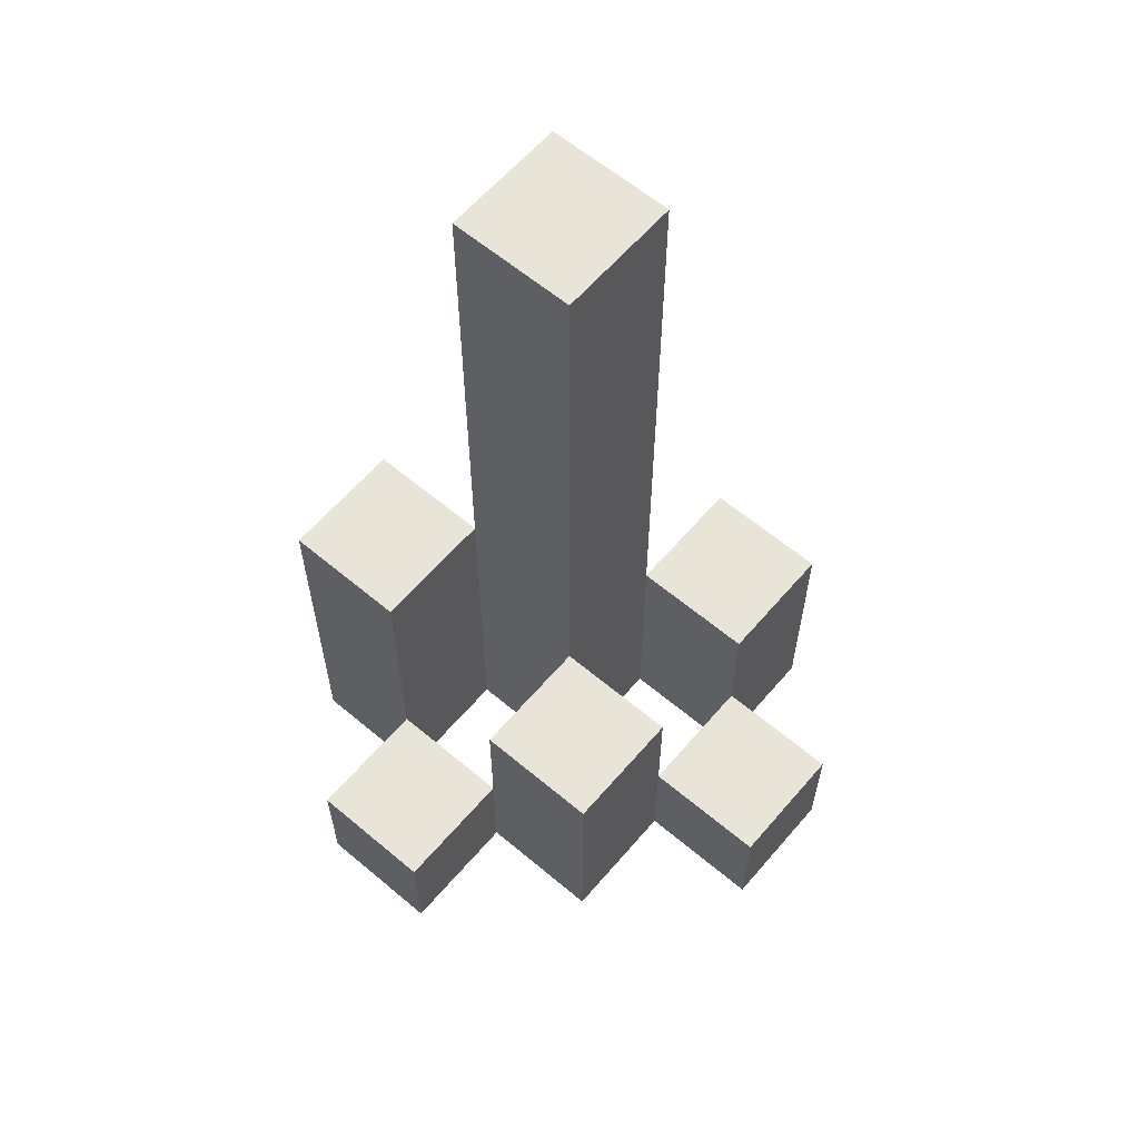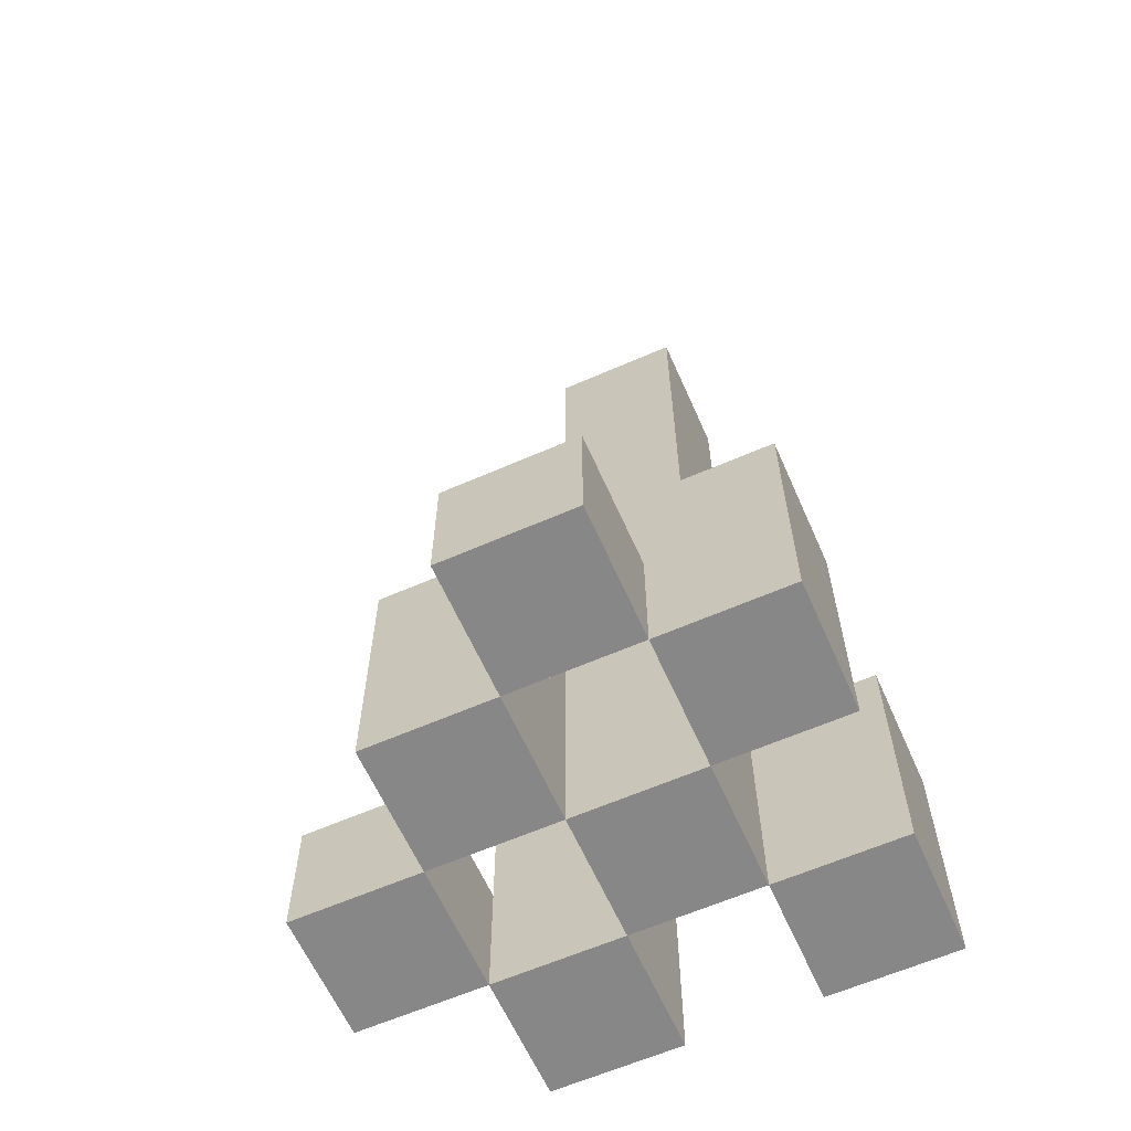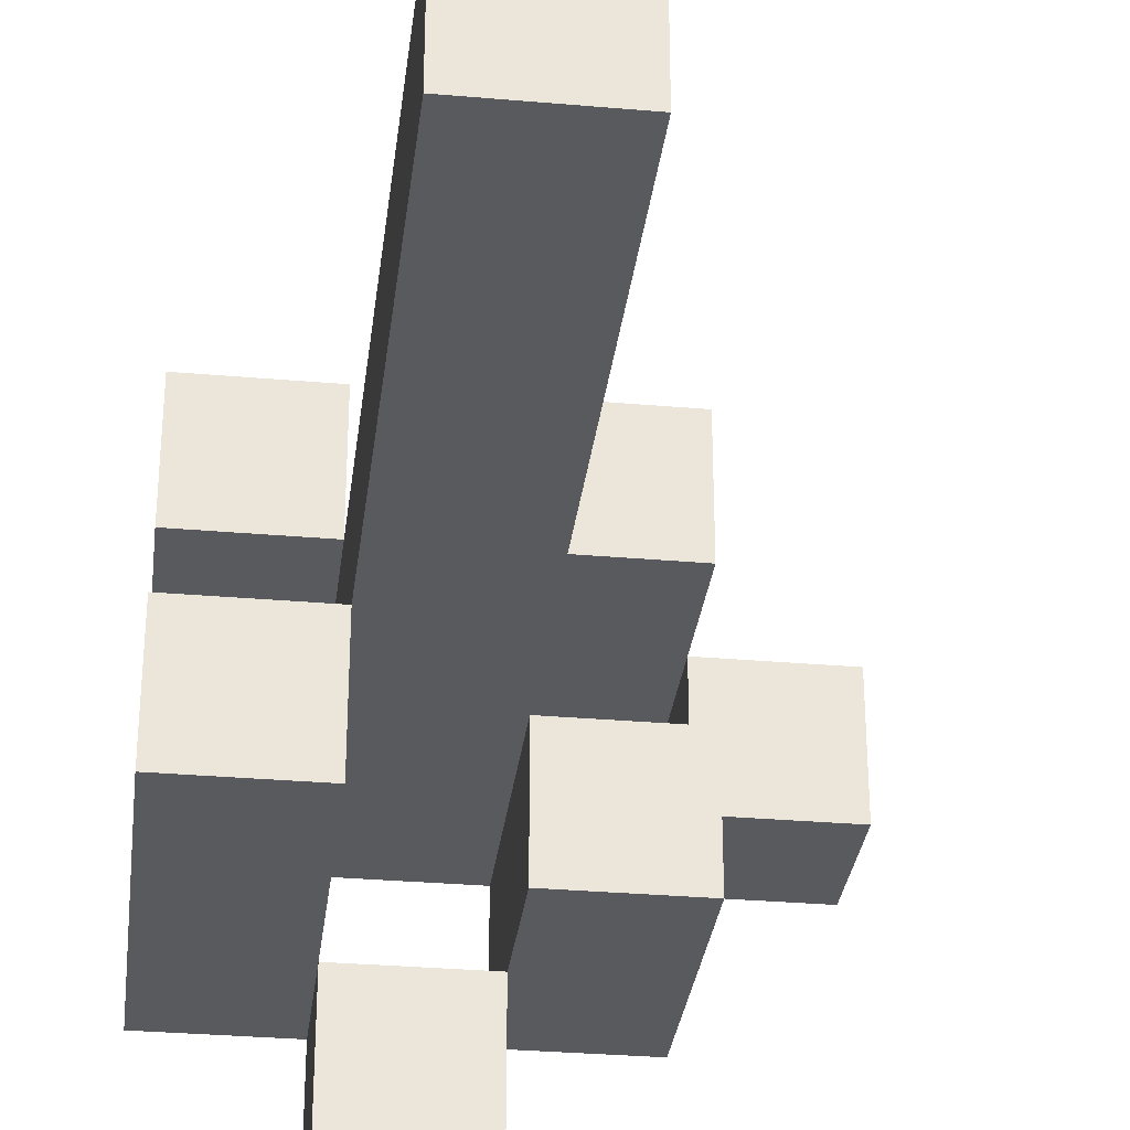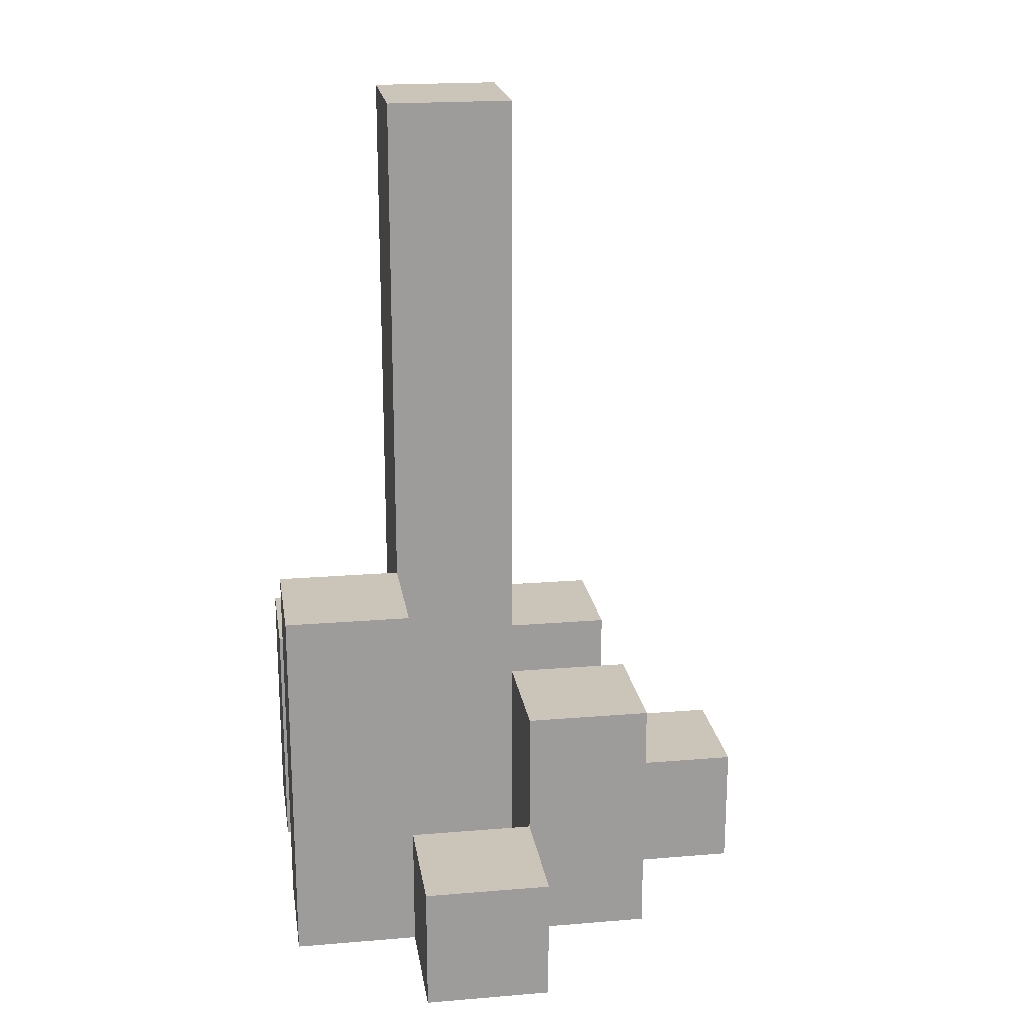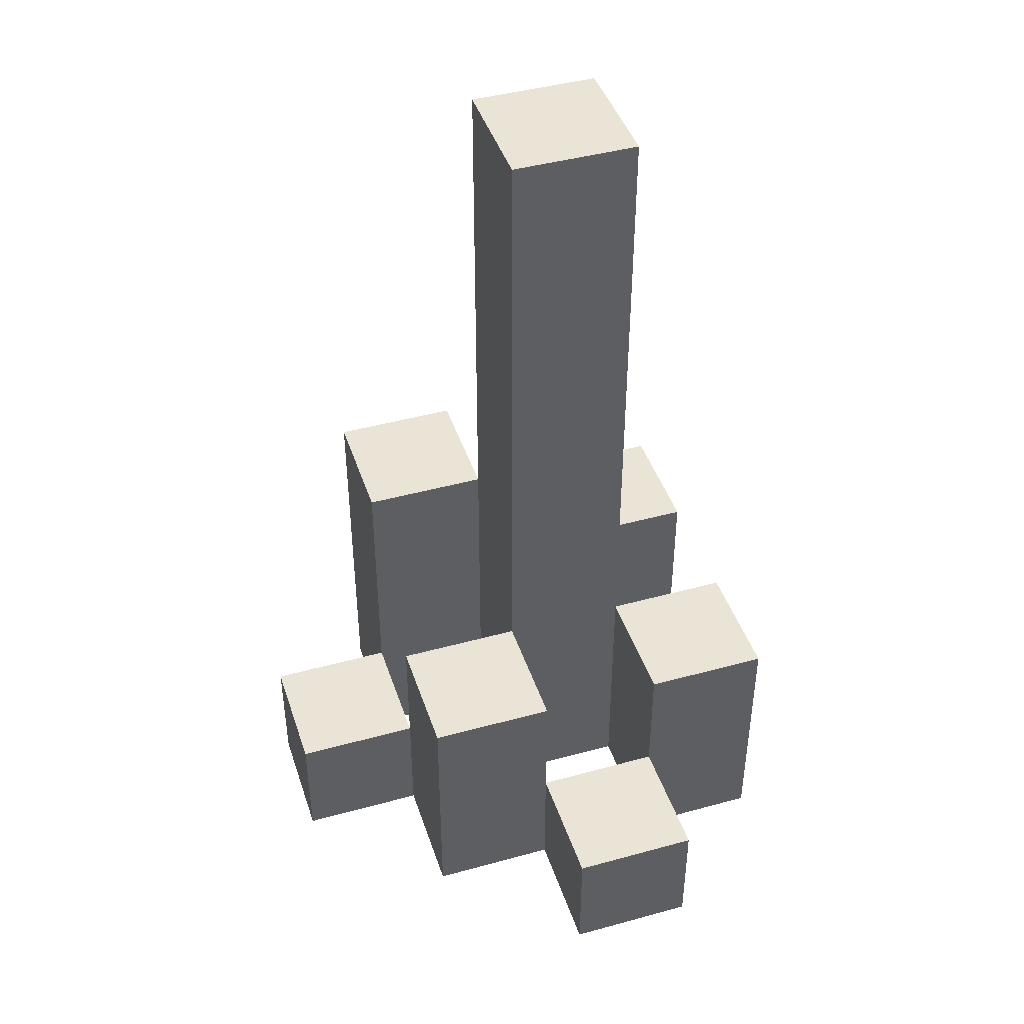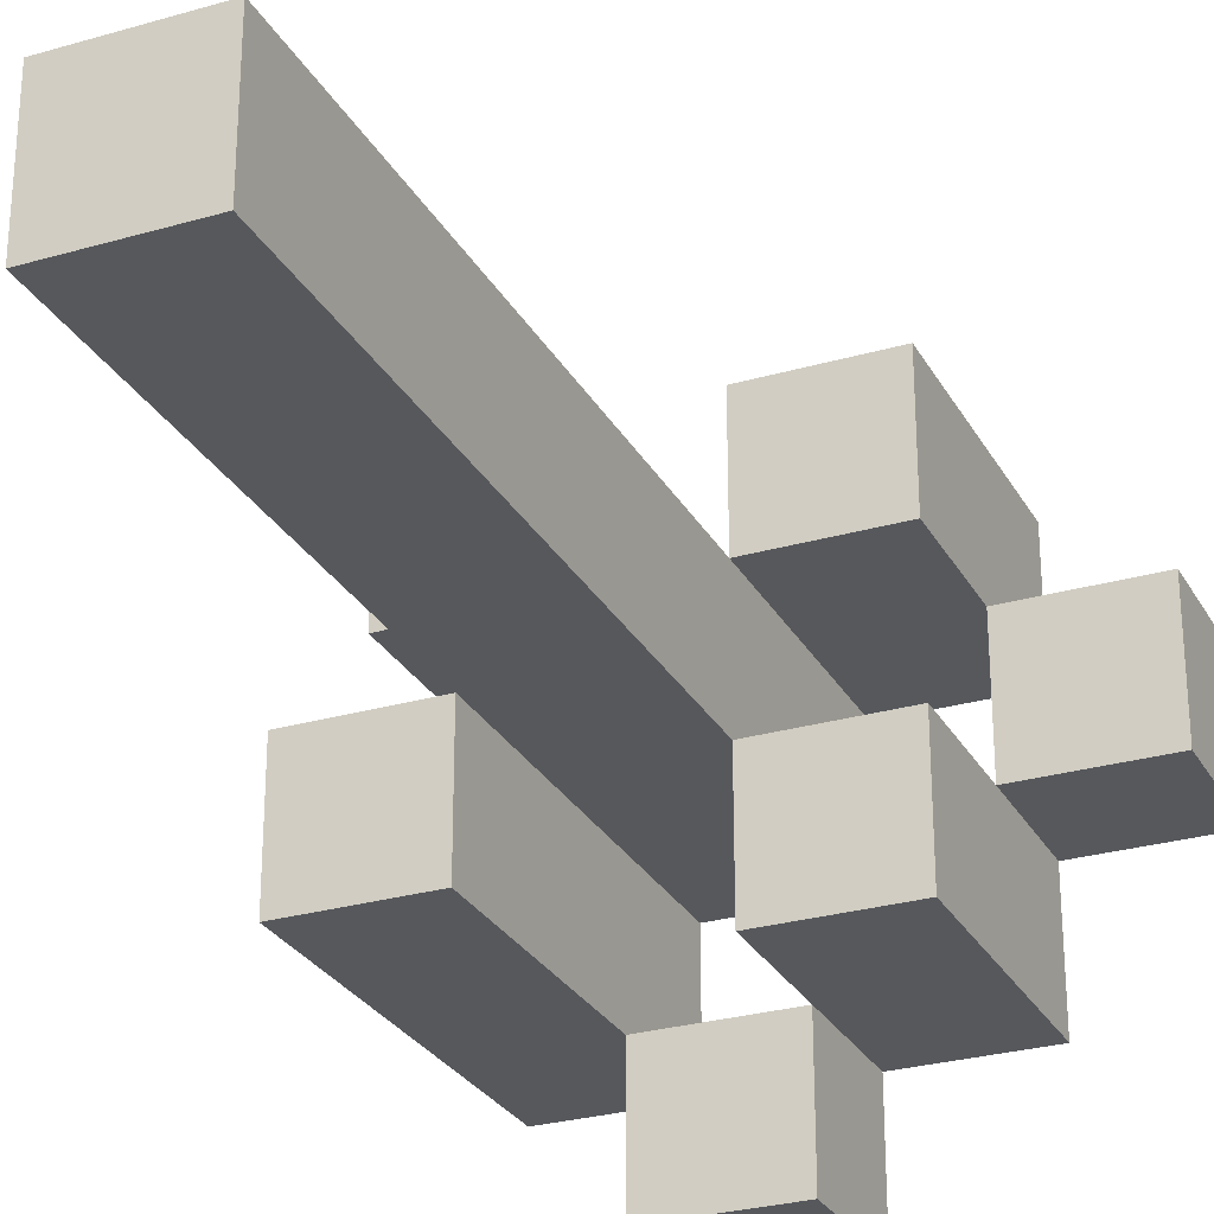
<metadata>
{"format":"obj","ext":"obj","renderer":"f3d","projection":"perspective","resolution":1024,"background":"white","views":[{"elev":61.4,"azim":-139.5,"up":"+Y"},{"elev":-62.4,"azim":-66.1,"up":"+Y"},{"elev":-31.6,"azim":173.0,"up":"+Z"},{"elev":20.3,"azim":171.4,"up":"+Y"},{"elev":43.8,"azim":-107.9,"up":"+Y"},{"elev":-27.9,"azim":-156.2,"up":"+Z"}]}
</metadata>
<code>
o
v 16.9 0.9 6.1
v 16.9 0.9 6
v 16.9 1 6.1
v 16.9 1 6
v 17 0.9 6.2
v 17 0.9 6.1
v 17 0.9 6
v 17 0.9 5.9
v 17 1 6.1
v 17 1 6
v 17 1.1 6.2
v 17 1.1 6.1
v 17 1.1 6
v 17 1.1 5.9
v 17.1 0.9 6.1
v 17.1 0.9 6
v 17.1 0.9 5.9
v 17.1 0.9 5.8
v 17.1 1 5.9
v 17.1 1 5.8
v 17.1 1.1 6.1
v 17.1 1.1 6
v 17.1 1.6 6.1
v 17.1 1.6 6
v 17.2 0.9 6.2
v 17.2 0.9 6.1
v 17.2 0.9 6
v 17.2 0.9 5.9
v 17.2 1 5.9
v 17.2 1.1 6.2
v 17.2 1.1 6.1
v 17.2 1.2 6
v 17.2 1.2 5.9
v 17 0.9 6.1
v 17 0.9 6
v 17 1 6.1
v 17 1 6
v 17.1 0.9 6.2
v 17.1 0.9 6.1
v 17.1 0.9 6
v 17.1 0.9 5.9
v 17.1 1 5.9
v 17.1 1.1 6.2
v 17.1 1.1 6.1
v 17.1 1.1 6
v 17.1 1.1 5.9
v 17.2 0.9 6.1
v 17.2 0.9 6
v 17.2 0.9 5.9
v 17.2 0.9 5.8
v 17.2 1 5.9
v 17.2 1 5.8
v 17.2 1.1 6.1
v 17.2 1.2 6
v 17.2 1.6 6.1
v 17.2 1.6 6
v 17.3 0.9 6.2
v 17.3 0.9 6.1
v 17.3 0.9 6
v 17.3 0.9 5.9
v 17.3 1.1 6.2
v 17.3 1.1 6.1
v 17.3 1.2 6
v 17.3 1.2 5.9
v 17 0.9 6.2
v 17 1.1 6.2
v 17.1 0.9 6.2
v 17.1 1.1 6.2
v 17.2 0.9 6.2
v 17.2 1.1 6.2
v 17.3 0.9 6.2
v 17.3 1.1 6.2
v 16.9 0.9 6.1
v 16.9 1 6.1
v 17 0.9 6.1
v 17 1 6.1
v 17.1 0.9 6.1
v 17.1 1.1 6.1
v 17.1 1.6 6.1
v 17.2 0.9 6.1
v 17.2 1.1 6.1
v 17.2 1.6 6.1
v 17 0.9 6
v 17 1 6
v 17 1.1 6
v 17.1 0.9 6
v 17.1 1.1 6
v 17.2 0.9 6
v 17.2 1.2 6
v 17.3 0.9 6
v 17.3 1.2 6
v 17.1 0.9 5.9
v 17.1 1 5.9
v 17.2 0.9 5.9
v 17.2 1 5.9
v 17 0.9 6.1
v 17 1 6.1
v 17 1.1 6.1
v 17.1 0.9 6.1
v 17.1 1.1 6.1
v 17.2 0.9 6.1
v 17.2 1.1 6.1
v 17.3 0.9 6.1
v 17.3 1.1 6.1
v 16.9 0.9 6
v 16.9 1 6
v 17 0.9 6
v 17 1 6
v 17.1 0.9 6
v 17.1 1.1 6
v 17.1 1.6 6
v 17.2 0.9 6
v 17.2 1.2 6
v 17.2 1.6 6
v 17 0.9 5.9
v 17 1.1 5.9
v 17.1 0.9 5.9
v 17.1 1 5.9
v 17.1 1.1 5.9
v 17.2 0.9 5.9
v 17.2 1 5.9
v 17.2 1.2 5.9
v 17.3 0.9 5.9
v 17.3 1.2 5.9
v 17.1 0.9 5.8
v 17.1 1 5.8
v 17.2 0.9 5.8
v 17.2 1 5.8
v 17 0.9 6.2
v 17.1 0.9 6.2
v 17.2 0.9 6.2
v 17.3 0.9 6.2
v 16.9 0.9 6.1
v 17 0.9 6.1
v 17.1 0.9 6.1
v 17.2 0.9 6.1
v 17.3 0.9 6.1
v 16.9 0.9 6
v 17 0.9 6
v 17.1 0.9 6
v 17.2 0.9 6
v 17.3 0.9 6
v 17 0.9 5.9
v 17.1 0.9 5.9
v 17.2 0.9 5.9
v 17.3 0.9 5.9
v 17.1 0.9 5.8
v 17.2 0.9 5.8
v 16.9 1 6.1
v 17 1 6.1
v 16.9 1 6
v 17 1 6
v 17.1 1 5.9
v 17.2 1 5.9
v 17.1 1 5.8
v 17.2 1 5.8
v 17 1.1 6.2
v 17.1 1.1 6.2
v 17.2 1.1 6.2
v 17.3 1.1 6.2
v 17 1.1 6.1
v 17.1 1.1 6.1
v 17.2 1.1 6.1
v 17.3 1.1 6.1
v 17 1.1 6
v 17.1 1.1 6
v 17 1.1 5.9
v 17.1 1.1 5.9
v 17.2 1.2 6
v 17.3 1.2 6
v 17.2 1.2 5.9
v 17.3 1.2 5.9
v 17.1 1.6 6.1
v 17.2 1.6 6.1
v 17.1 1.6 6
v 17.2 1.6 6
f 3 2 1
f 4 2 3
f 9 6 5
f 10 8 7
f 11 9 5
f 12 9 11
f 13 8 10
f 14 8 13
f 19 18 17
f 20 18 19
f 21 16 15
f 22 16 21
f 23 22 21
f 24 22 23
f 29 28 27
f 30 26 25
f 31 26 30
f 32 29 27
f 33 29 32
f 34 35 36
f 36 35 37
f 40 41 42
f 38 39 43
f 43 39 44
f 40 42 45
f 45 42 46
f 49 50 51
f 51 50 52
f 47 48 53
f 53 48 54
f 53 54 55
f 55 54 56
f 57 58 61
f 61 58 62
f 59 60 63
f 63 60 64
f 67 66 65
f 68 66 67
f 71 70 69
f 72 70 71
f 75 74 73
f 76 74 75
f 80 78 77
f 80 79 78
f 81 79 80
f 82 79 81
f 86 84 83
f 86 85 84
f 87 85 86
f 90 89 88
f 91 89 90
f 94 93 92
f 95 93 94
f 96 97 99
f 97 98 99
f 99 98 100
f 101 102 103
f 103 102 104
f 105 106 107
f 107 106 108
f 109 110 112
f 110 111 112
f 112 111 113
f 113 111 114
f 115 116 117
f 117 116 118
f 118 116 119
f 120 121 123
f 121 122 123
f 123 122 124
f 125 126 127
f 127 126 128
f 134 130 129
f 135 130 134
f 136 132 131
f 137 132 136
f 138 134 133
f 139 134 138
f 140 136 135
f 141 136 140
f 143 140 139
f 144 140 143
f 145 142 141
f 146 142 145
f 147 145 144
f 148 145 147
f 149 150 151
f 151 150 152
f 153 154 155
f 155 154 156
f 157 158 161
f 161 158 162
f 159 160 163
f 163 160 164
f 165 166 167
f 167 166 168
f 169 170 171
f 171 170 172
f 173 174 175
f 175 174 176

</code>
